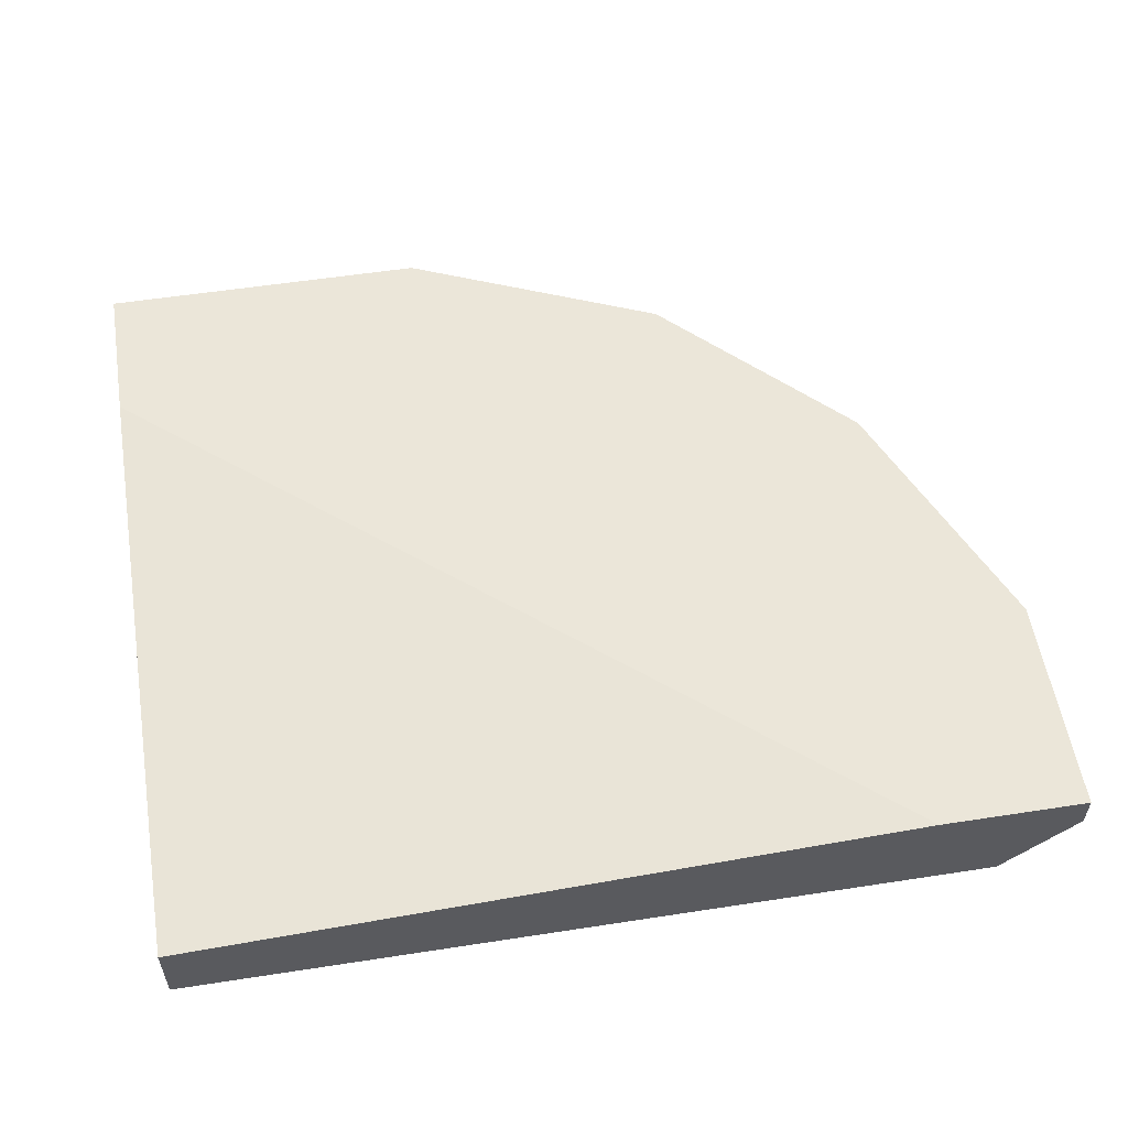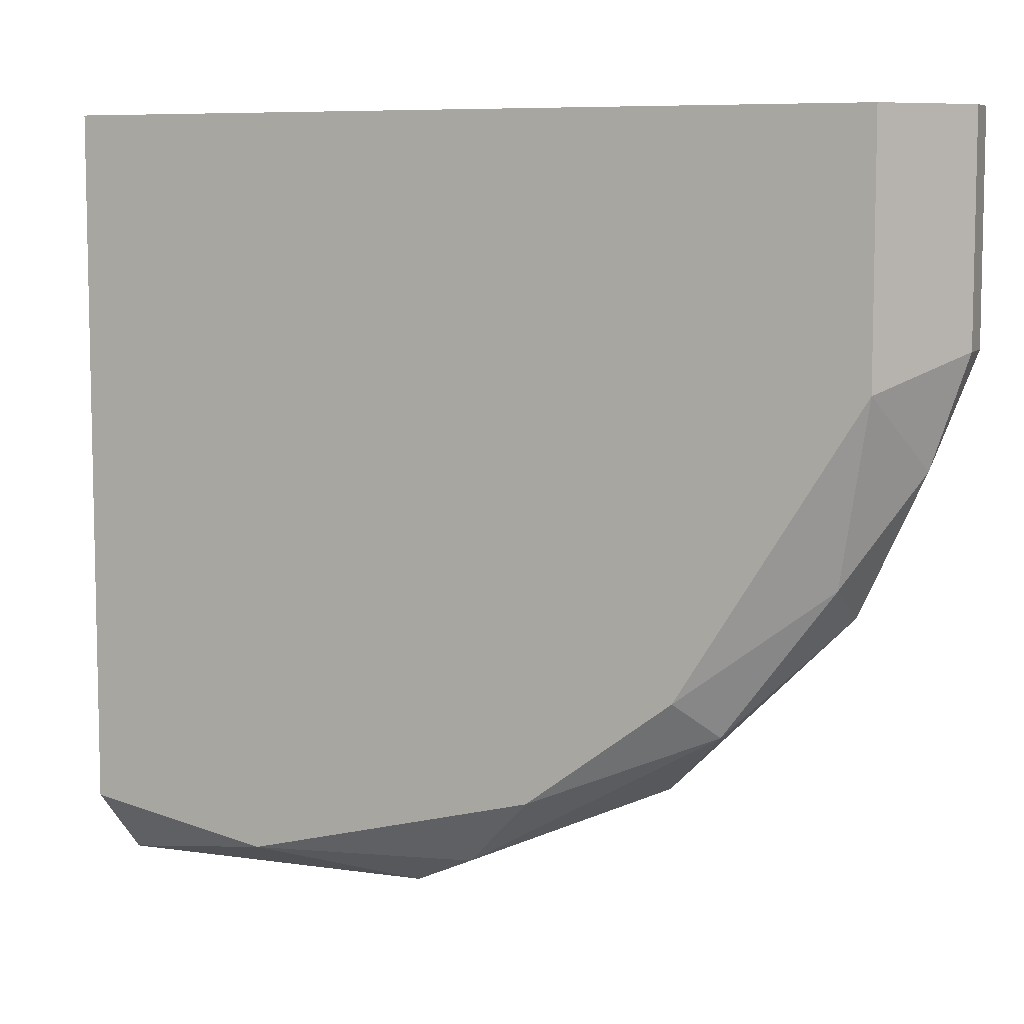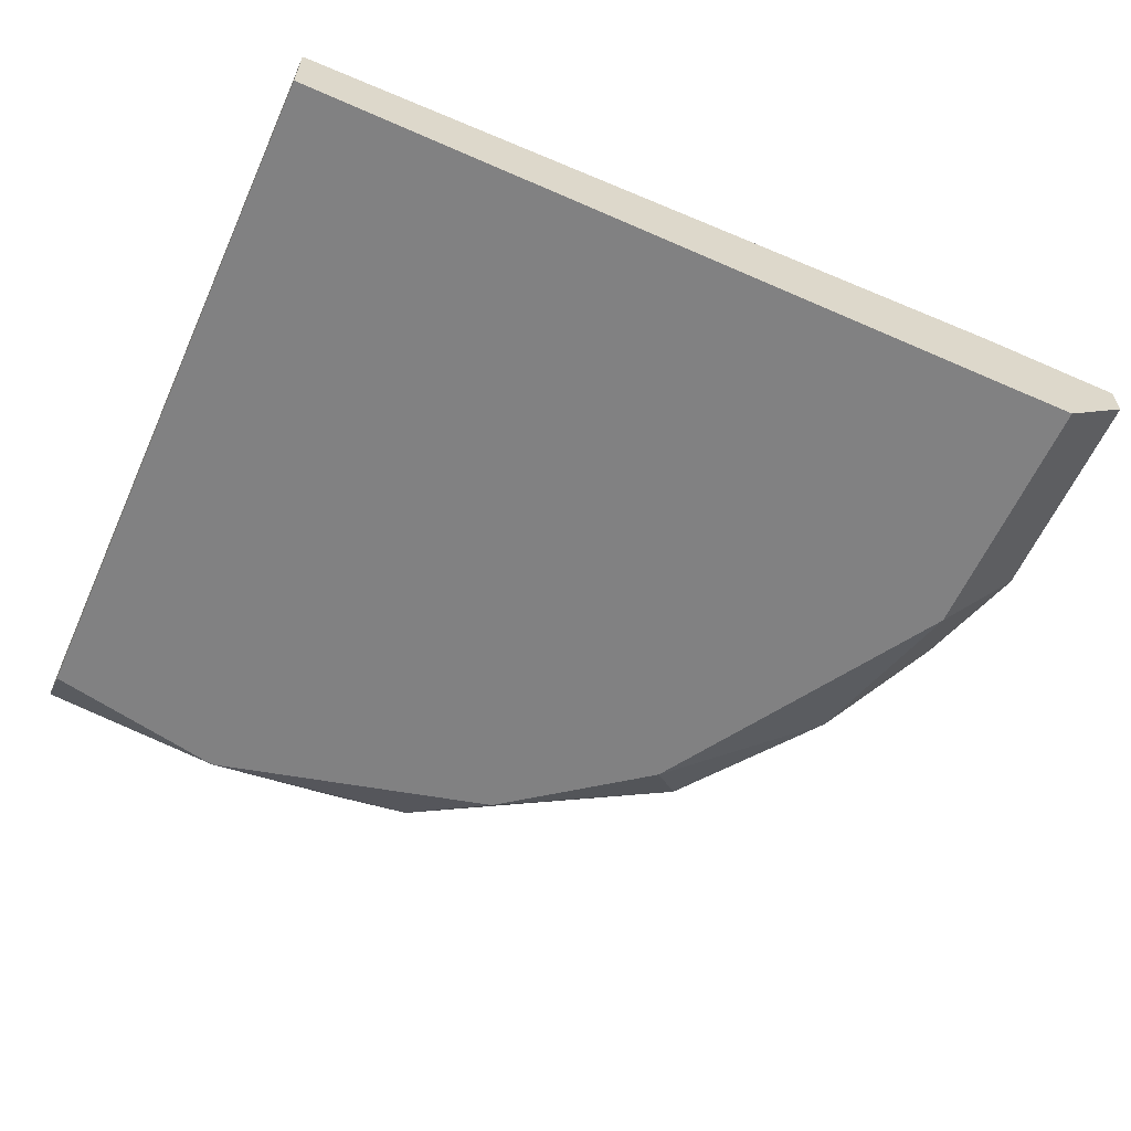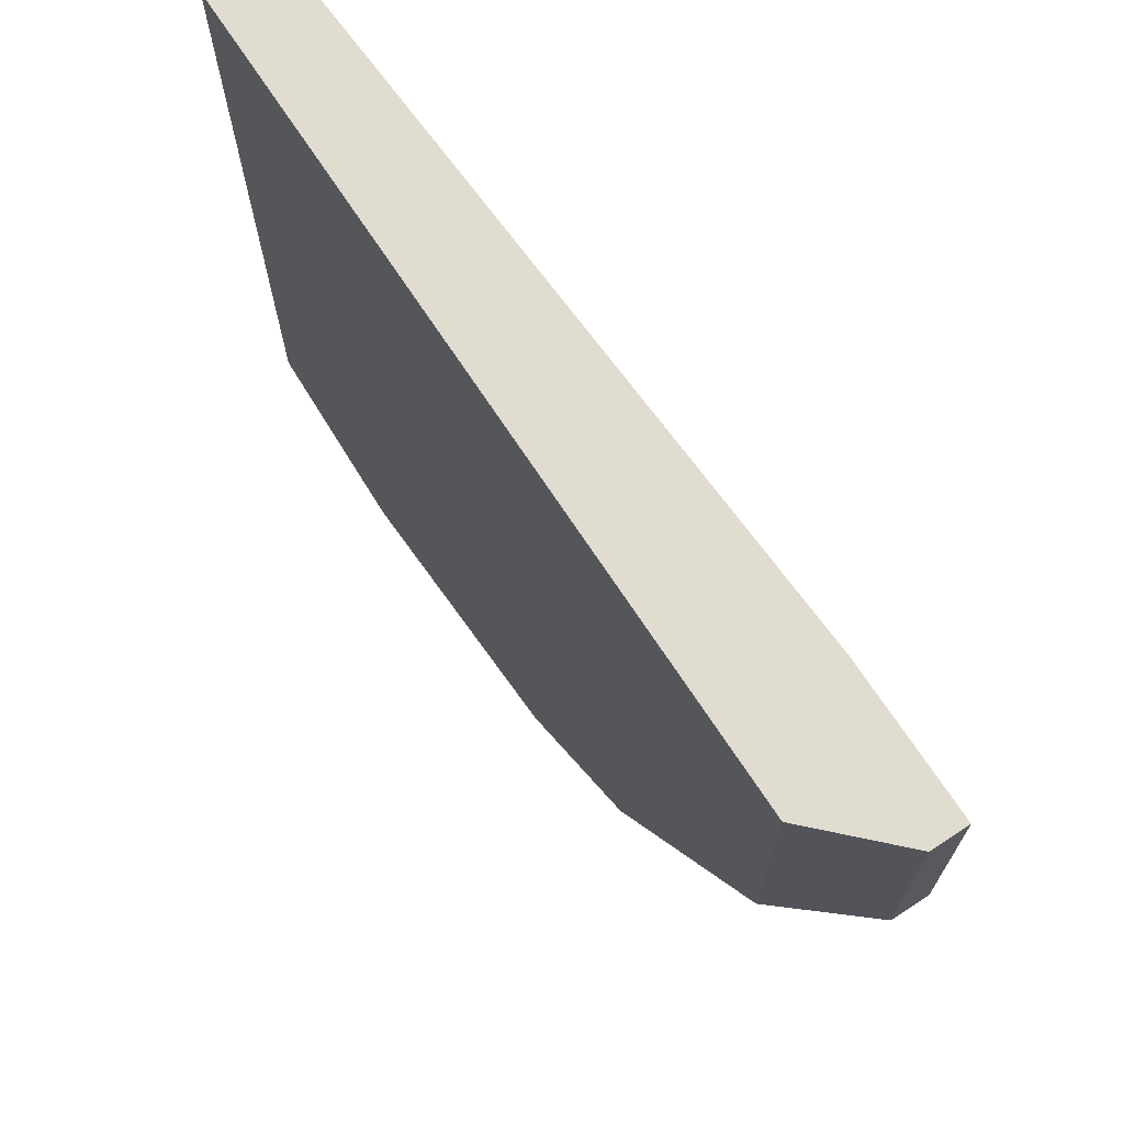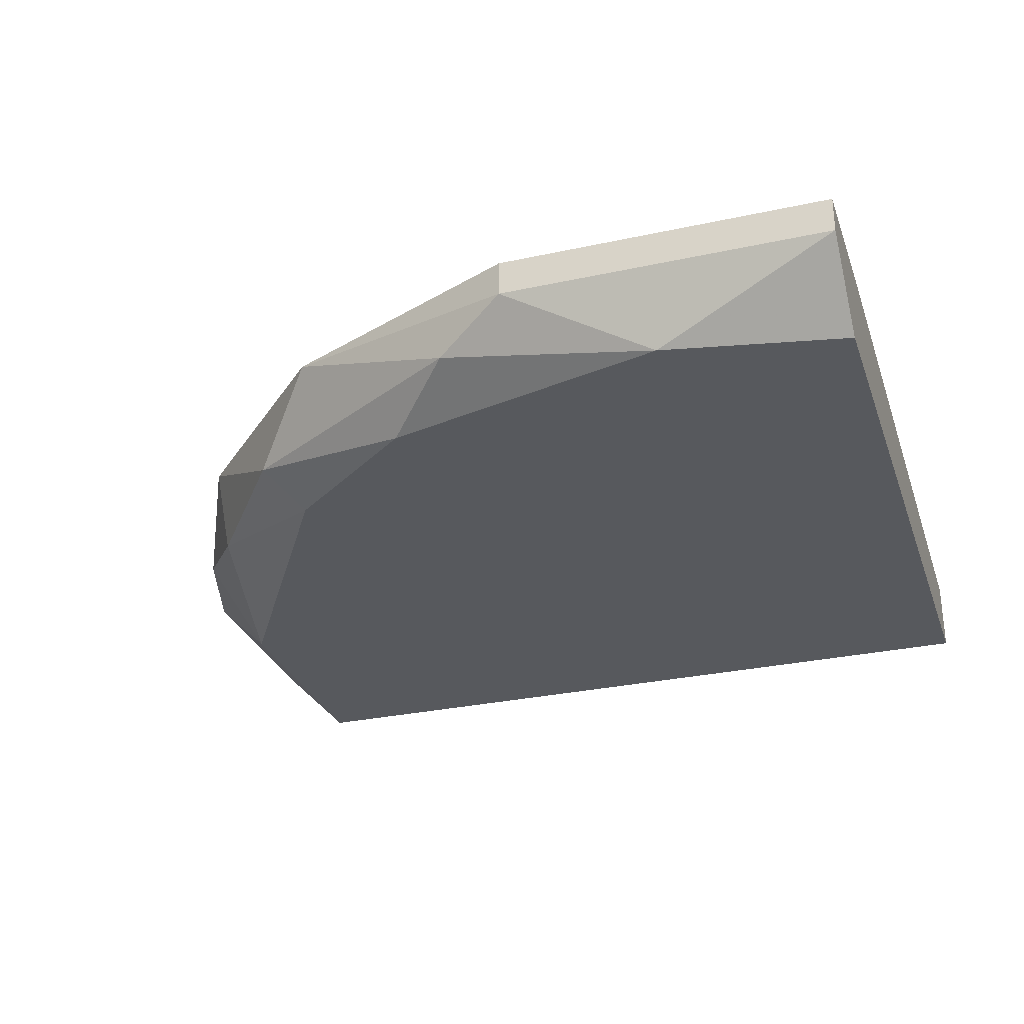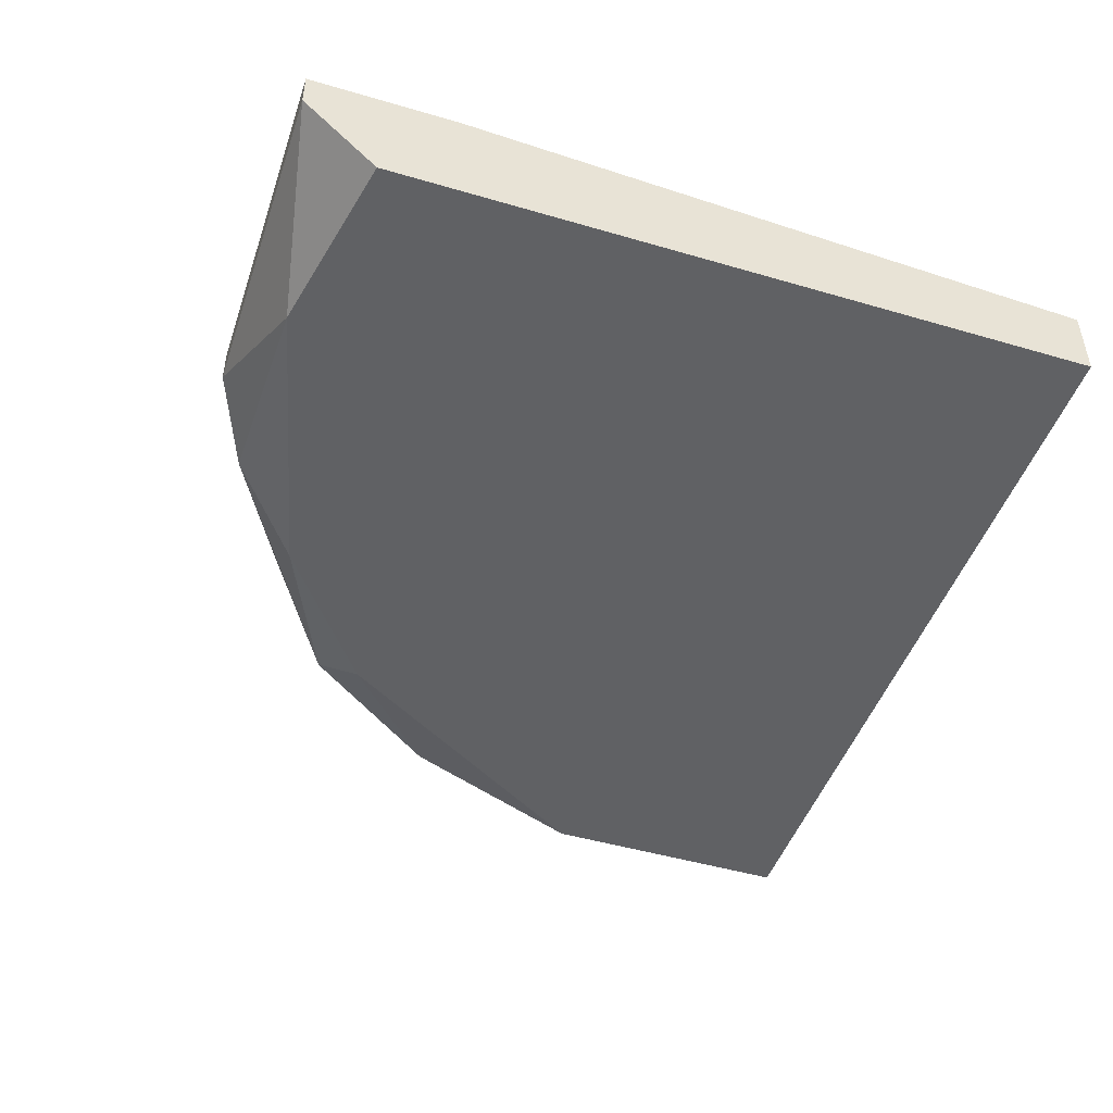
<metadata>
{"format":"obj","ext":"obj","renderer":"f3d","projection":"perspective","resolution":1024,"background":"white","views":[{"elev":55.6,"azim":170.8,"up":"+Z"},{"elev":7.5,"azim":-157.7,"up":"+Y"},{"elev":-60.4,"azim":155.8,"up":"+Z"},{"elev":69.6,"azim":-123.1,"up":"+Y"},{"elev":-29.5,"azim":17.8,"up":"+Z"},{"elev":-47.0,"azim":71.6,"up":"+Z"}]}
</metadata>
<code>
v -0.0118 -0.03252 -0.05194
v -0.02225 -0.02381 -0.05369
v -0.02923 -0.02032 -0.04846
v -0.02923 -0.01857 -0.05194
v -0.02051 -0.02904 -0.04846
v -0.008312 -0.03427 -0.0502
v -0.008312 -0.03427 -0.04846
v -0.001336 -0.03252 -0.05369
v -0.03446 -0.008117 -0.0502
v -0.03446 -0.008117 -0.04846
v -0.03446 0.002346 -0.0502
v -0.03446 0.002346 -0.04846
v -0.024 -0.02555 -0.05194
v -0.01528 -0.02904 -0.05369
v -0.03097 -0.009863 -0.05369
v -0.03097 0.002346 -0.05369
v -0.02748 0.002346 -0.04846
v 0.00739 -0.03427 -0.0502
v 0.00739 -0.03427 -0.04846
v 0.00739 0.002346 -0.0502
v 0.00739 0.002346 -0.05369
v 0.00739 -0.03079 -0.05369
v 0.00739 -0.02729 -0.04846
v -0.03272 -0.01336 -0.0502
f 16 9 11
f 20 23 21
f 12 20 21
f 21 2 16
f 12 21 16
f 2 21 22
f 21 23 22
f 23 12 5
f 22 23 19
f 23 5 19
f 2 22 8
f 16 2 15
f 5 12 3
f 23 20 17
f 12 23 17
f 20 12 17
f 5 3 13
f 6 5 1
f 8 6 1
f 5 13 1
f 16 15 9
f 15 24 9
f 5 6 7
f 19 5 7
f 6 19 7
f 2 8 14
f 13 2 14
f 8 1 14
f 1 13 14
f 15 2 4
f 24 15 4
f 3 24 4
f 2 13 4
f 13 3 4
f 3 12 10
f 24 3 10
f 12 9 10
f 9 24 10
f 19 6 18
f 22 19 18
f 8 22 18
f 6 8 18
f 12 16 11
f 9 12 11

</code>
